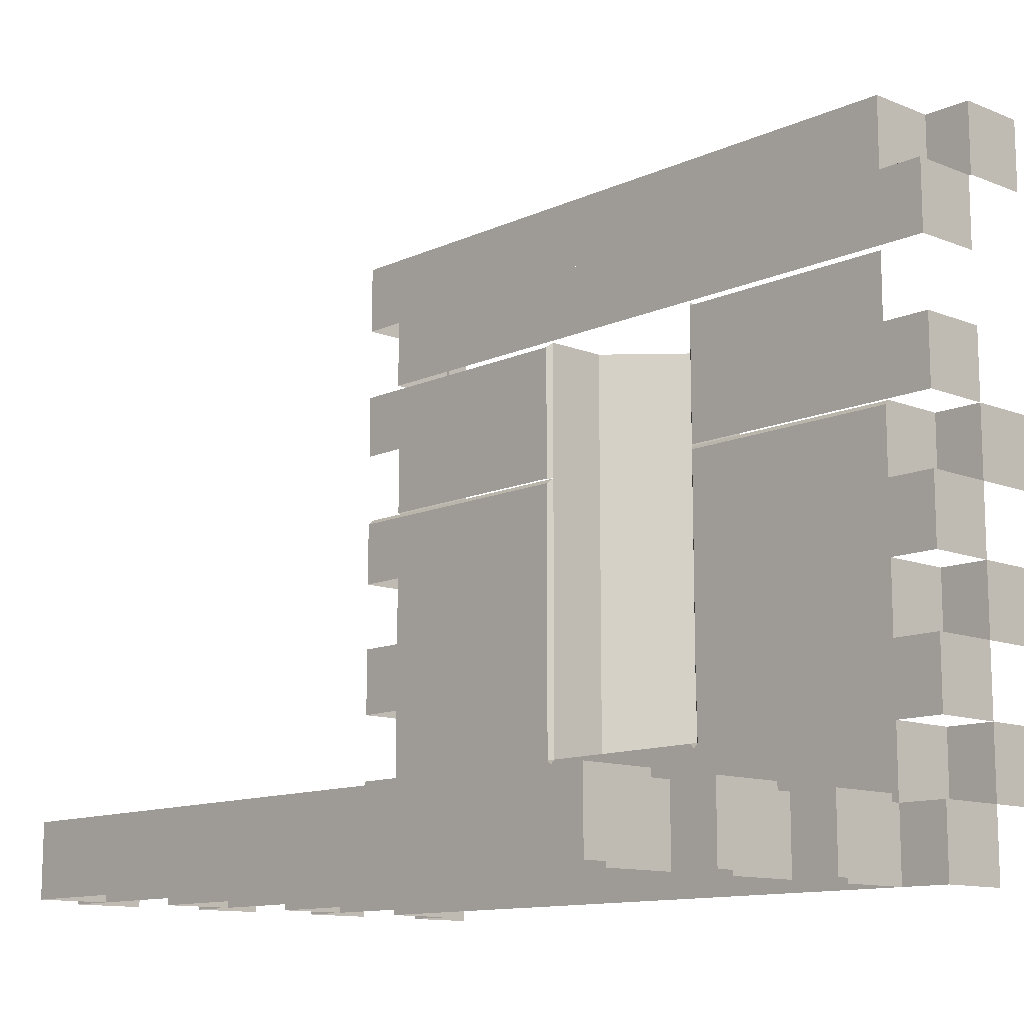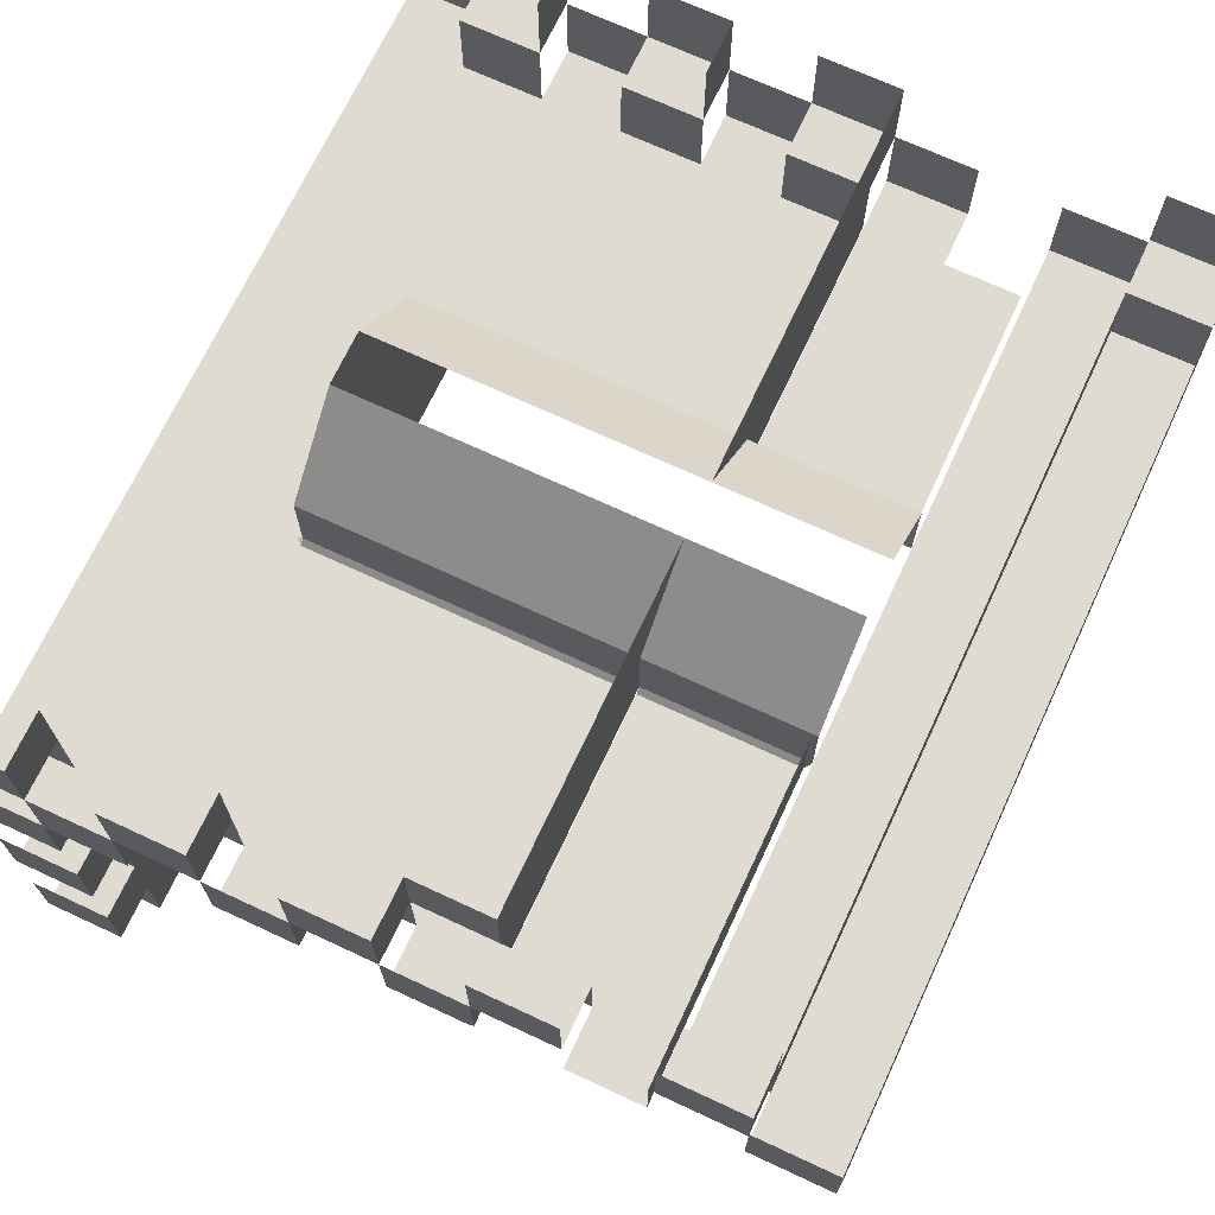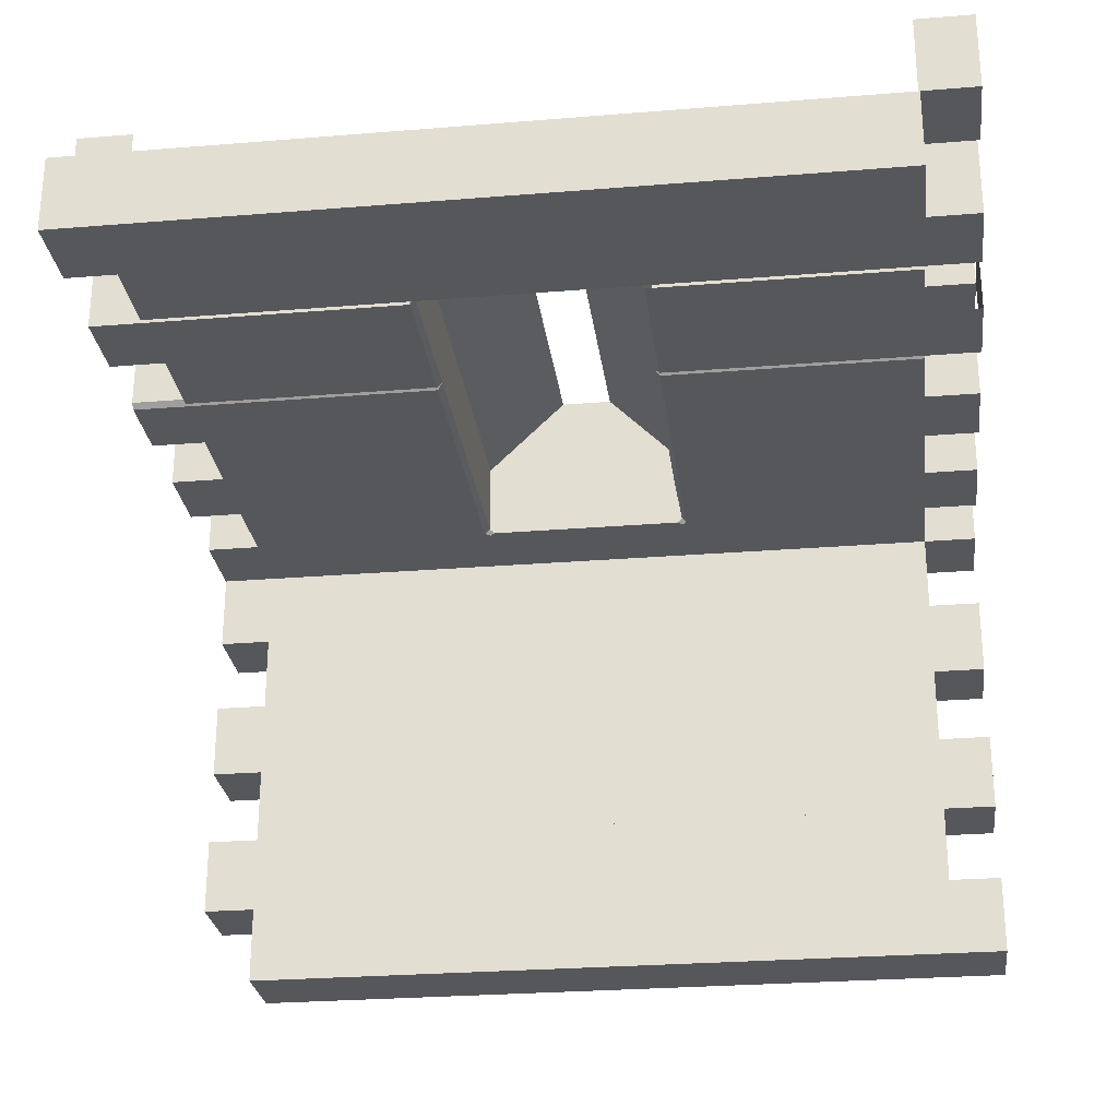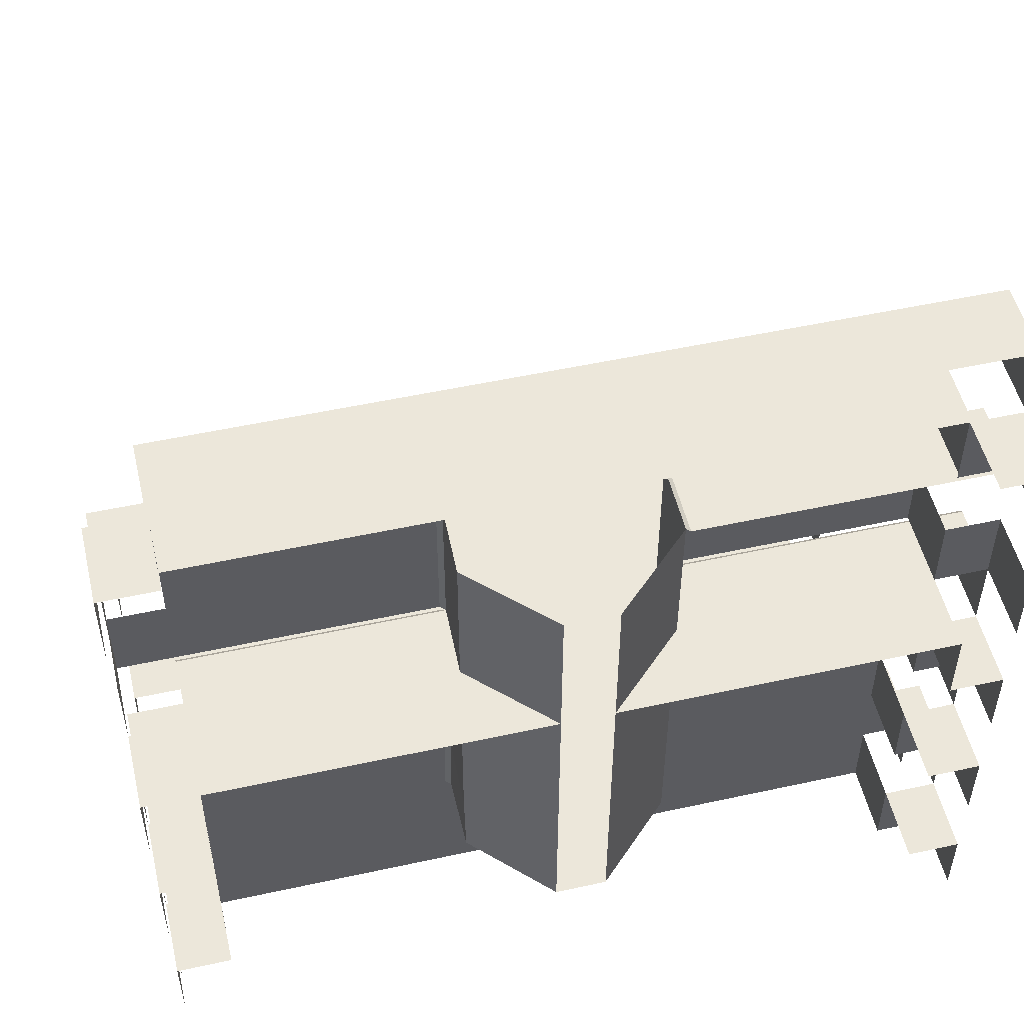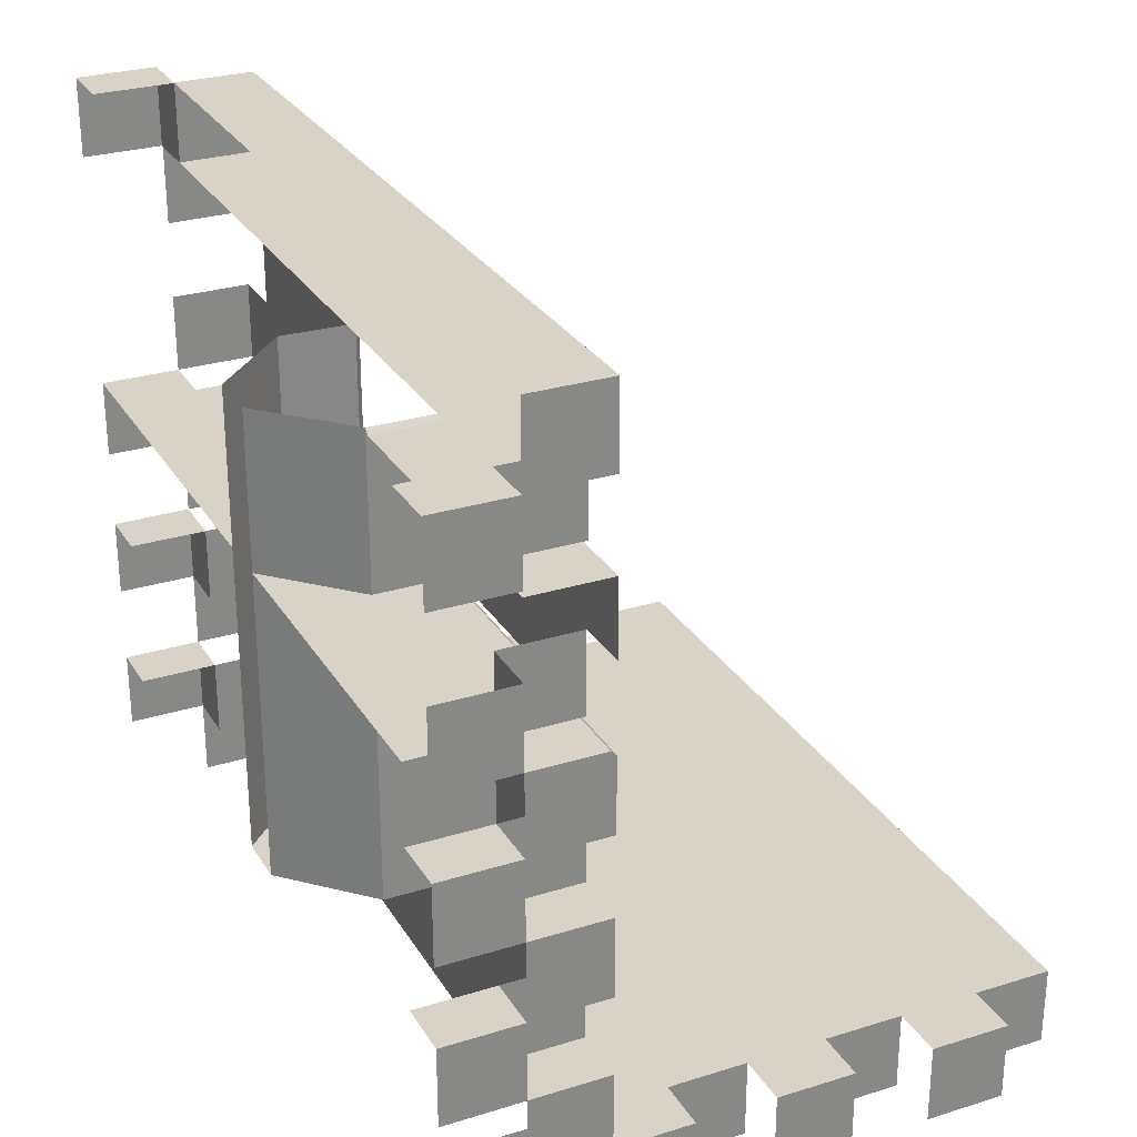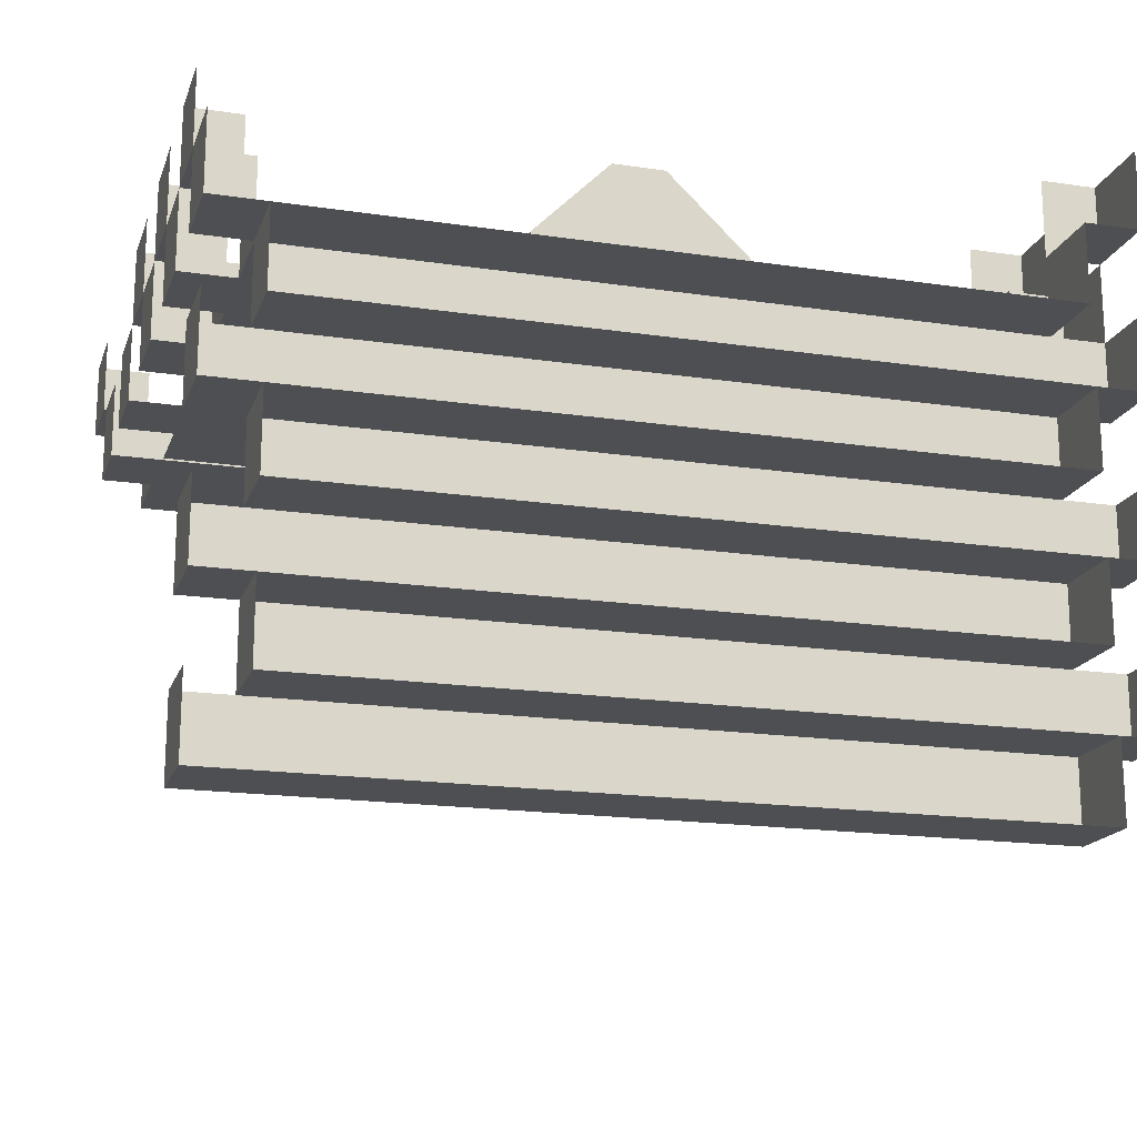
<metadata>
{"format":"obj","ext":"obj","renderer":"f3d","projection":"perspective","resolution":1024,"background":"white","views":[{"elev":-12.1,"azim":-133.1,"up":"+Y"},{"elev":70.0,"azim":115.0,"up":"+Z"},{"elev":-27.0,"azim":-172.8,"up":"+Z"},{"elev":51.8,"azim":-13.3,"up":"+Y"},{"elev":27.9,"azim":64.7,"up":"+Y"},{"elev":-17.9,"azim":-16.3,"up":"+Z"}]}
</metadata>
<code>
o Top_Slot_0_Intact.003
v -0.805 0.41 0.34
v -0.805 0.26 0.19
v -0.805 0.41 0.19
v -0.805 -0.04 0.34
v -0.805 -0.04 0.19
v -0.805 0.11 0.19
v -0.7 0.11 0.19
v -0.7 0.26 0.19
v -0.805 0.56 0.34
v -0.805 0.56 0.19
v -0.805 0.71 0.19
v -0.805 0.71 0.49
v -0.805 0.86 0.49
v -0.805 0.71 0.34
v -0.805 0.86 0.34
v -0.055 0.56 0.49
v -0.055 0.41 0.49
v 0.695 0.71 0.49
v 0.695 0.86 0.49
v 0.695 0.71 0.34
v 0.695 0.86 0.34
v 0.2 -0.04 0.19
v 0.2 0.11 0.19
v 0.695 -0.04 0.34
v 0.2 0.26 0.34
v 0.695 -0.04 0.19
v 0.695 0.11 0.19
v -0.2 0.11 0.19
v 0.8 0.26 0.34
v 0.8 0.11 0.19
v 0.8 0.26 0.19
v -0.7 0.41 0.19
v -0.7 0.56 0.19
v 0.8 0.41 0.34
v 0.8 0.56 0.34
v 0.8 0.41 0.19
v 0.8 0.56 0.19
v -0.7 0.86 0.34
v -0.7 0.71 0.19
v 0.2 0.86 0.34
v 0.8 0.71 0.34
v 0.8 0.86 0.34
v 0.8 0.71 0.19
v 0.2 0.41 0.34
v 0.2 0.56 0.34
v 0.695 0.26 0.19
v 0.695 0.41 0.19
v 0.2 0.71 0.34
v 0.695 0.56 0.19
v 0.695 0.71 0.19
v -0.805 0.11 0.49
v -0.805 0.26 0.49
v -0.805 0.11 0.34
v -0.805 0.26 0.34
v -0.05 0.11 0.49
v 0.695 0.11 0.49
v 0.695 0.26 0.34
v -0.055 0.86 0.49
v -0.055 0.71 0.49
v -0.205 0.86 0.34
v 0.045 0.86 0.49
v -0.805 0.41 0.49
v -0.805 0.56 0.49
v -0.05 -0.04 0.49
v -0.7 -0.04 0.19
v -0.7 0.56 0.49
v -0.7 0.56 0.34
v -0.7 0.71 0.34
v -0.7 0.26 0.49
v -0.7 0.26 0.34
v -0.7 0.41 0.34
v -0.055 0.26 0.49
v 0.695 0.41 0.49
v 0.695 0.41 0.34
v 0.695 0.56 0.34
v 0.045 0.56 0.49
v 0.045 0.71 0.49
v 0.8 0.56 0.49
v 0.8 0.71 0.49
v 0.8 0.56 0.34
v 0.8 0.71 0.34
v 0.045 0.26 0.49
v 0.045 0.41 0.49
v 0.8 0.26 0.49
v 0.8 0.41 0.49
v 0.8 0.26 0.34
v 0.8 0.41 0.34
v -0.7 0.11 0.34
v 0.045 0.26 0.19
v 0.8 -0.04 0.49
v 0.8 0.11 0.49
v 0.8 -0.04 0.34
v 0.045 0.11 0.19
v 0.045 -0.04 0.19
v -0.2 -0.04 0.19
v -0.205 0.71 0.34
v -0.205 0.56 0.34
v -0.205 0.41 0.34
v -0.2025 0.26 0.34
v -0.05 0.26 0.19
v -0.05 0.11 0.19
v -0.05 -0.04 0.19
v -0.7 0.86 0.49
v 0.695 0.11 0.34
v 0.8 0.11 0.34
v 0.8 0.11 0.34
v -0.0525 0.26 0.34
v 0.045 0.26 0.34
v -0.2003 0.86 0.2
v -0.2125 0.26 0.19
v -0.2025 0.26 0.2
v -0.1925 0.26 0.19
v -0.2023 0.25 0.19
v -0.21 0.41 0.19
v -0.2003 0.41 0.2
v -0.2003 0.56 0.2
v -0.21 0.56 0.19
v -0.21 0.71 0.19
v -0.2003 0.71 0.2
v 0.2 0.86 0.2
v 0.2 0.26 0.2
v 0.21 0.26 0.19
v 0.2 0.25 0.19
v 0.19 0.26 0.19
v 0.2 0.41 0.2
v 0.21 0.41 0.19
v 0.21 0.56 0.19
v 0.2 0.56 0.2
v 0.2 0.71 0.2
v 0.21 0.71 0.19
v 0.8 0.85 0.19
v 0.8 0.86 0.2
v 0.695 0.85 0.19
v 0.695 0.86 0.2
v 0.2 0.86 0.2
v 0.21 0.85 0.19
v -0.7 0.86 0.2
v -0.7 0.85 0.19
v -0.21 0.85 0.19
v -0.2003 0.86 0.2
v -0.8 1.16 0.34
v -0.8 1.31 0.34
v -0.8 1.16 0.19
v -0.8 1.31 0.19
v 0.7001 1.16 0.34
v 0.7001 1.31 0.34
v 0.7001 1.16 0.19
v 0.7001 1.31 0.19
v -0.7029 1.31 0.34
v -0.7029 1.46 0.34
v -0.7029 1.31 0.19
v -0.7029 1.46 0.19
v 0.7972 1.31 0.34
v 0.7972 1.46 0.34
v 0.7972 1.31 0.19
v 0.7972 1.46 0.19
v -0.805 1.31 0.49
v -0.805 1.46 0.49
v -0.805 1.31 0.34
v -0.805 1.46 0.34
v -0.7 1.46 0.34
v -0.7 1.31 0.34
v -0.7 1.46 0.49
v 0.695 1.31 0.49
v 0.695 1.31 0.34
v 0.695 1.16 0.34
v 0.8 1.16 0.49
v 0.8 1.31 0.49
v 0.8 1.16 0.34
v 0.8 1.31 0.34
v -0.21 1.15 0.19
v -0.7 1.15 0.19
v 0.21 1.15 0.19
v 0.695 1.15 0.19
v 0.8 1.15 0.19
v 0.21 1.01 0.19
v 0.2 1.01 0.2
v 0.2 0.86 0.2
v 0.21 0.86 0.19
v 0.2 1.16 0.2
v -0.2003 1.01 0.2
v -0.21 1.01 0.19
v -0.21 0.86 0.19
v -0.2003 0.86 0.2
v -0.2003 1.16 0.2
v -0.205 0.86 0.34
v -0.205 1.01 0.34
v 0.8 1.01 0.34
v 0.8 0.86 0.34
v 0.8 1.01 0.49
v 0.8 0.86 0.49
v 0.045 1.01 0.49
v 0.045 0.86 0.49
v 0.695 0.86 0.34
v 0.045 1.16 0.49
v -0.205 1.16 0.34
v -0.055 1.01 0.49
v -0.055 1.16 0.49
v 0.695 1.01 0.19
v 0.695 0.86 0.19
v 0.2 1.01 0.34
v 0.2 0.86 0.34
v 0.8 1.01 0.19
v 0.2 1.16 0.34
v -0.7 1.01 0.19
v -0.7 0.86 0.19
v 0.695 1.01 0.34
v -0.055 0.86 0.49
v -0.805 1.01 0.34
v -0.805 1.01 0.19
v -0.805 0.86 0.19
v -0.805 0.86 0.34
v 0.2 1.16 0.2
v 0.2 1.01 0.2
v 0.21 1.01 0.19
v 0.2 1.16 0.2
v 0.21 1.15 0.19
v -0.2003 1.16 0.2
v -0.21 1.01 0.19
v -0.2003 1.01 0.2
v -0.21 1.15 0.19
v -0.2003 1.16 0.2
v 0.695 1.15 0.34
v 0.8 1.15 0.34
v 0.21 1.15 0.34
v -0.7008 -0.04 0.19
v -0.7008 0.11 0.19
v -0.7008 -0.04 0.04
v -0.7008 0.11 0.04
v 0.7993 -0.04 0.19
v 0.7993 0.11 0.19
v 0.7993 -0.04 0.04
v 0.7993 0.11 0.04
v -0.802 -0.04 0.04
v -0.802 0.11 0.04
v -0.802 -0.04 -0.11
v -0.802 0.11 -0.11
v 0.6981 -0.04 0.04
v 0.6981 0.11 0.04
v 0.6981 -0.04 -0.11
v 0.6981 0.11 -0.11
v -0.7008 -0.04 -0.11
v -0.7008 0.11 -0.11
v -0.7008 -0.04 -0.26
v -0.7008 0.11 -0.26
v 0.7993 -0.04 -0.11
v 0.7993 0.11 -0.11
v 0.7993 -0.04 -0.26
v 0.7993 0.11 -0.26
v -0.802 -0.04 -0.26
v -0.802 0.11 -0.26
v -0.802 -0.04 -0.41
v -0.802 0.11 -0.41
v 0.6981 -0.04 -0.26
v 0.6981 0.11 -0.26
v 0.6981 -0.04 -0.41
v 0.6981 0.11 -0.41
v -0.7008 -0.04 -0.41
v -0.7008 0.11 -0.41
v -0.7008 -0.04 -0.56
v -0.7008 0.11 -0.56
v 0.7993 -0.04 -0.41
v 0.7993 0.11 -0.41
v 0.7993 -0.04 -0.56
v 0.7993 0.11 -0.56
v -0.802 -0.04 -0.56
v -0.802 0.11 -0.56
v -0.802 -0.04 -0.71
v -0.802 0.11 -0.71
v 0.6981 -0.04 -0.56
v 0.6981 0.11 -0.56
v 0.6981 -0.04 -0.71
v 0.6981 0.11 -0.71
f 1 3 2 54
f 53 6 5 4
f 70 8 7 88
f 14 11 10 9
f 13 15 14 12
f 21 19 18 20
f 27 104 24 26
f 31 29 105 30
f 67 33 32 71
f 37 35 34 36
f 38 60 109 140 137
f 132 134 21 42
f 47 74 57 46
f 50 20 75 49
f 52 54 53 51
f 63 9 1 62
f 81 79 78 80
f 87 85 84 86
f 50 130 136 133
f 131 132 42 41 43
f 22 23 27 26
f 49 47 126 127
f 125 44 45 128
f 129 120 135 136 130
f 81 20 18 79
f 89 124 123 23 93
f 80 75 20 81
f 106 92 24 104
f 30 27 46 31
f 29 31 46 57
f 86 57 74 87
f 85 87 74 73
f 37 36 47 49
f 19 21 40 61
f 121 25 44 125
f 106 91 90 92
f 35 37 49 75
f 83 44 25 82
f 45 44 83 76
f 48 45 76 77
f 77 61 40 48
f 40 21 134 135 120
f 130 50 49 127
f 128 45 48 129
f 89 108 25 121 124
f 108 82 25
f 23 123 122 46 27
f 22 94 93 23
f 101 93 94 102
f 107 99 72
f 108 89 100 107
f 102 95 28 101
f 7 8 110 113 28
f 93 101 100 89
f 100 112 111 99 107
f 99 98 17 72
f 17 98 97 16
f 96 59 16 97
f 59 96 60 58
f 38 137 138 39 68
f 118 117 33 39
f 15 13 103 38
f 15 38 68 14
f 39 11 14 68
f 63 66 67 9
f 3 1 71 32
f 6 53 88 7
f 54 52 69 70
f 5 6 7 65
f 3 32 8 2
f 11 39 33 10
f 9 67 71 1
f 88 53 54 70
f 114 110 8 32
f 60 96 119 109
f 58 60 38 103
f 116 119 96 97
f 115 116 97 98
f 111 115 98 99
f 32 33 117 114
f 95 65 7 28
f 104 56 91 106
f 82 108 107 72
f 100 101 28 113 112
f 126 47 46 122
f 110 111 112 113
f 115 111 110 114
f 119 116 117 118
f 116 115 114 117
f 109 119 118 139 140
f 121 122 123 124
f 121 125 126 122
f 128 129 130 127
f 127 126 125 128
f 40 120 129 48
f 131 133 134 132
f 135 134 133 136
f 43 50 133 131
f 139 138 137 140
f 39 138 139 118
f 142 144 143 141
f 144 142 146 148
f 143 144 148 147
f 148 146 145 147
f 150 152 151 149
f 152 150 154 156
f 151 152 156 155
f 156 154 153 155
f 158 160 159 157
f 160 158 163 161
f 160 161 162 159
f 170 168 167 169
f 170 165 164 168
f 169 166 165 170
f 205 172 171 182
f 203 199 174 175
f 178 177 176 179
f 204 180 177 201
f 210 205 206 211
f 184 181 187 186
f 181 184 183 182
f 196 187 181 185
f 197 187 196 198
f 178 202 201 177
f 187 197 208 186
f 182 183 206 205
f 189 194 207 188
f 192 195 204 201
f 176 199 200 179
f 201 202 193 192
f 188 190 191 189
f 209 210 211 212
f 199 207 194 200
f 199 176 173 174
f 214 213 216 217 215
f 218 220 219 221 222
f 175 174 223 224
f 225 217 180 204
f 223 174 217 225
f 227 229 228 226
f 229 227 231 233
f 228 229 233 232
f 233 231 230 232
f 235 237 236 234
f 237 235 239 241
f 236 237 241 240
f 241 239 238 240
f 243 245 244 242
f 245 243 247 249
f 244 245 249 248
f 249 247 246 248
f 251 253 252 250
f 253 251 255 257
f 252 253 257 256
f 257 255 254 256
f 259 261 260 258
f 261 259 263 265
f 260 261 265 264
f 265 263 262 264
f 267 269 268 266
f 269 267 271 273
f 268 269 273 272
f 273 271 270 272

</code>
